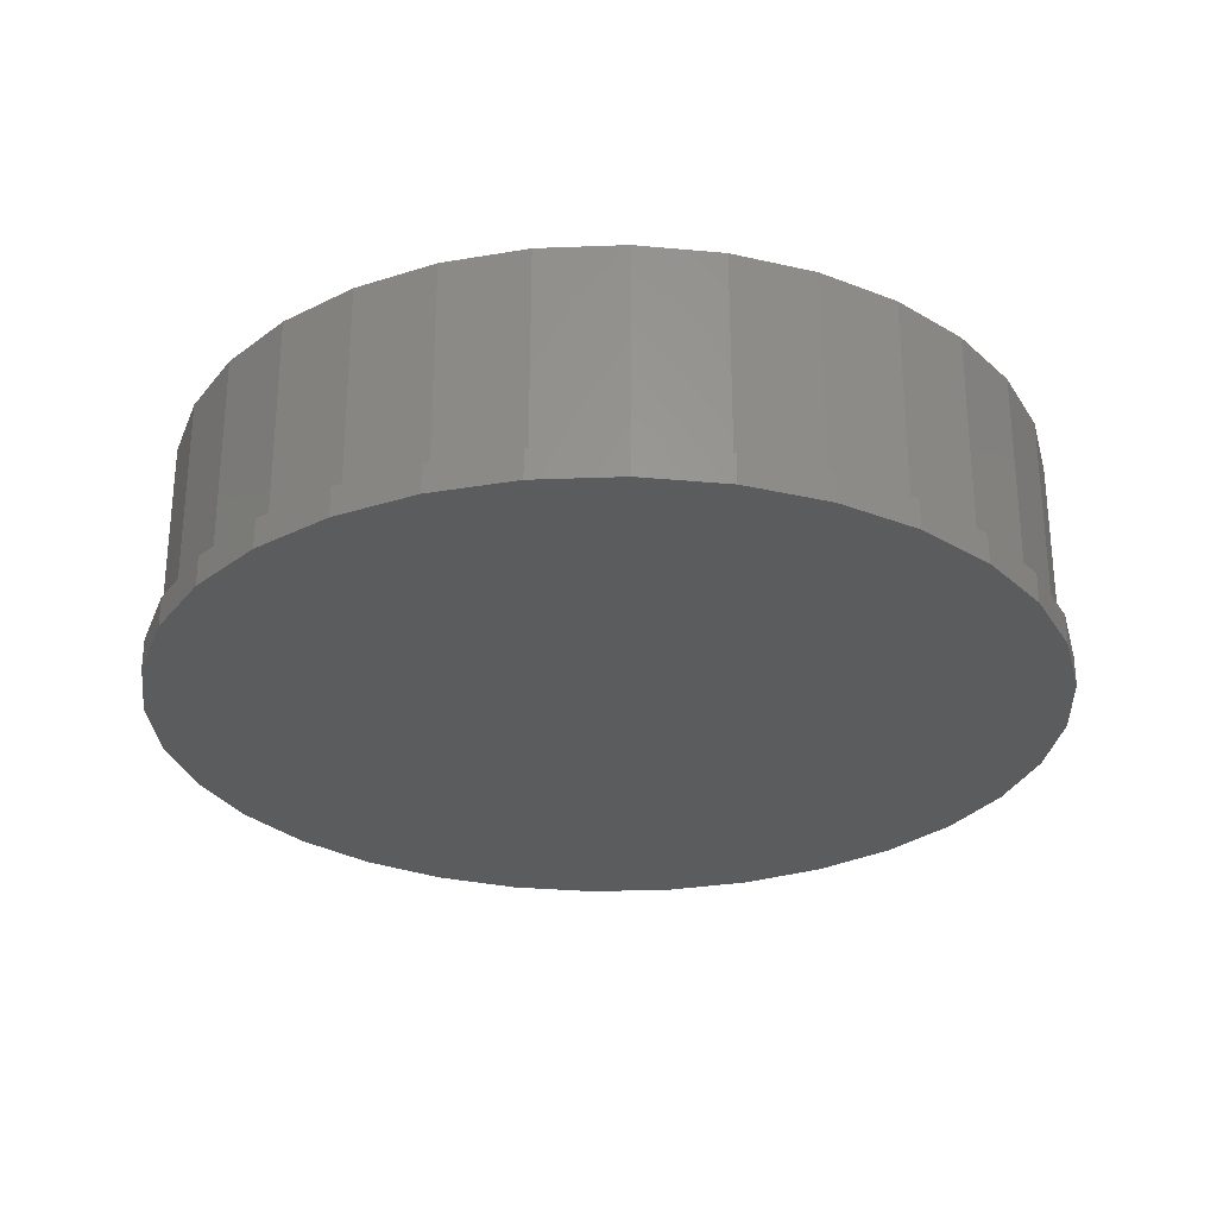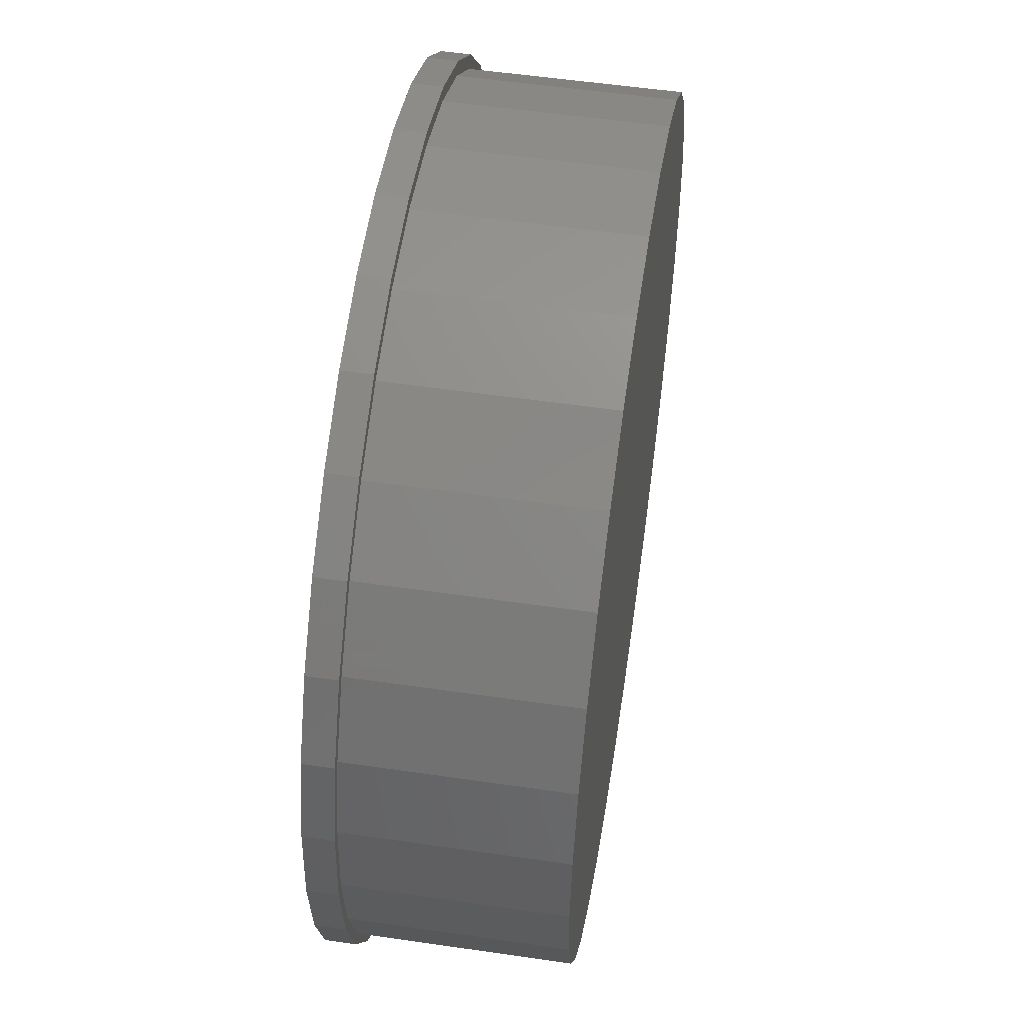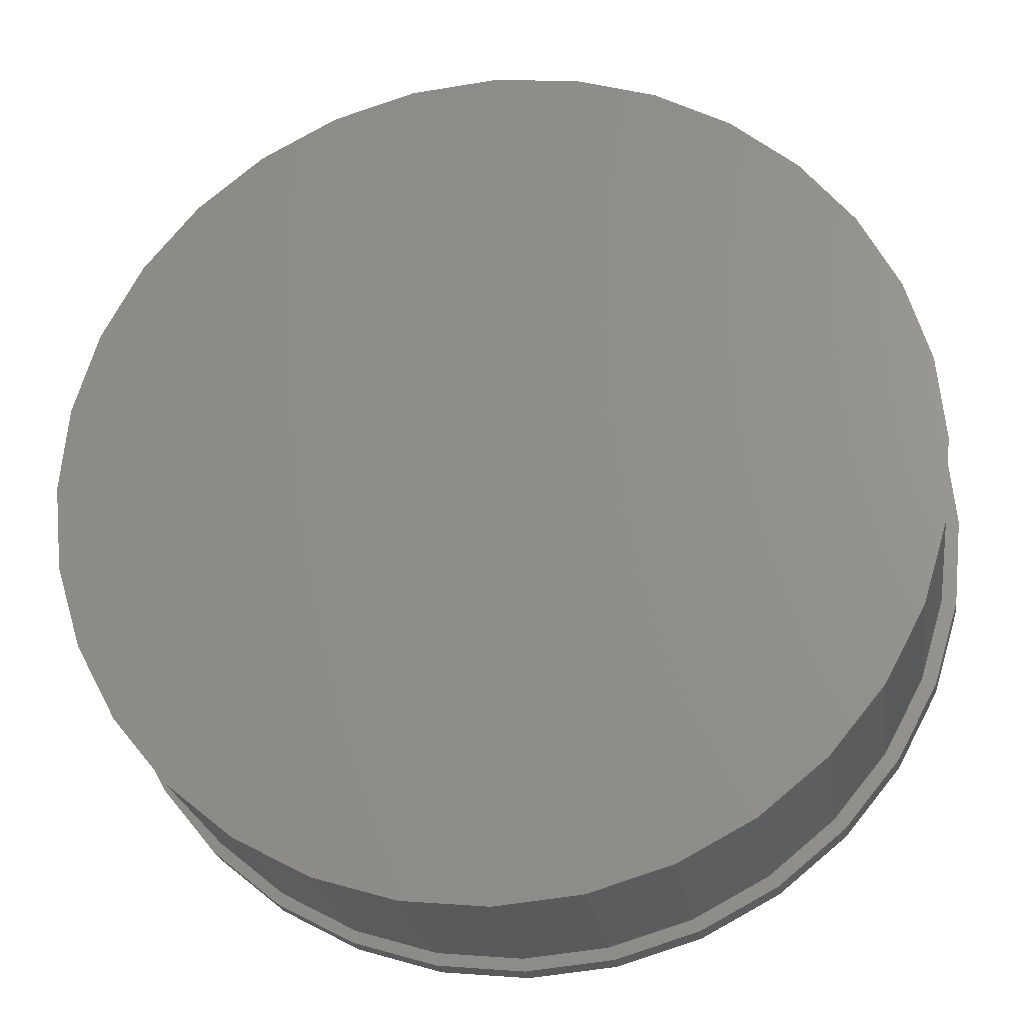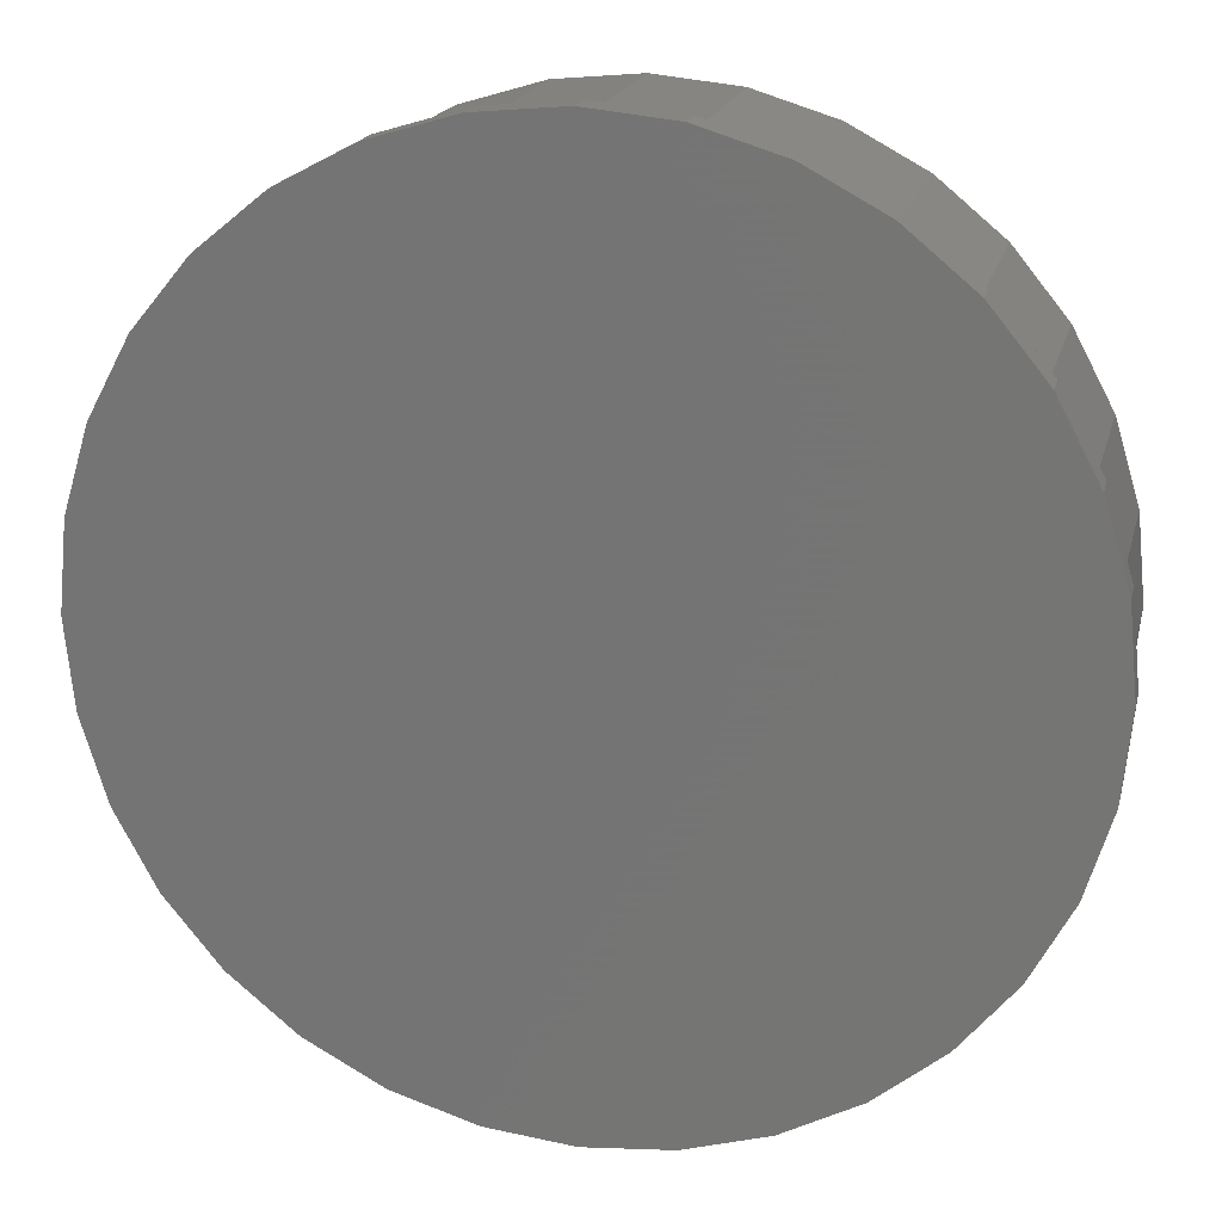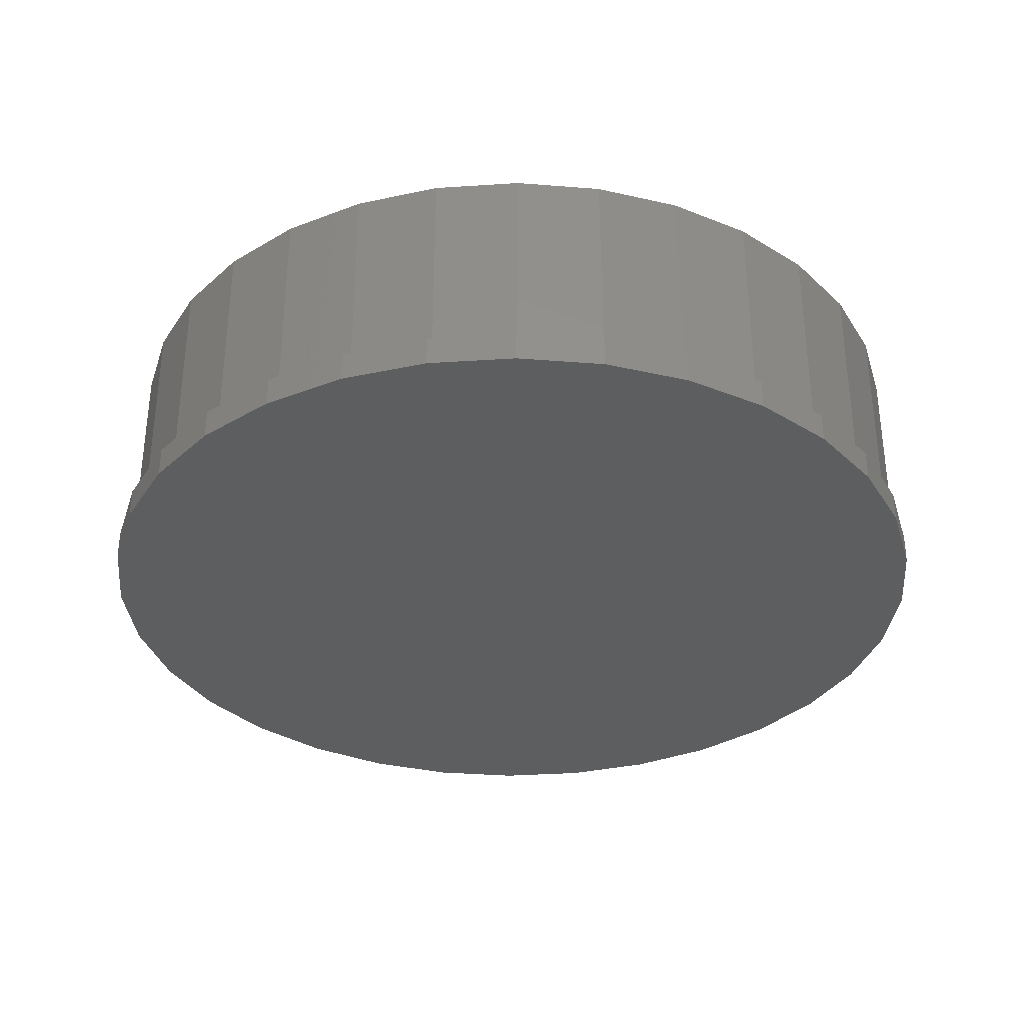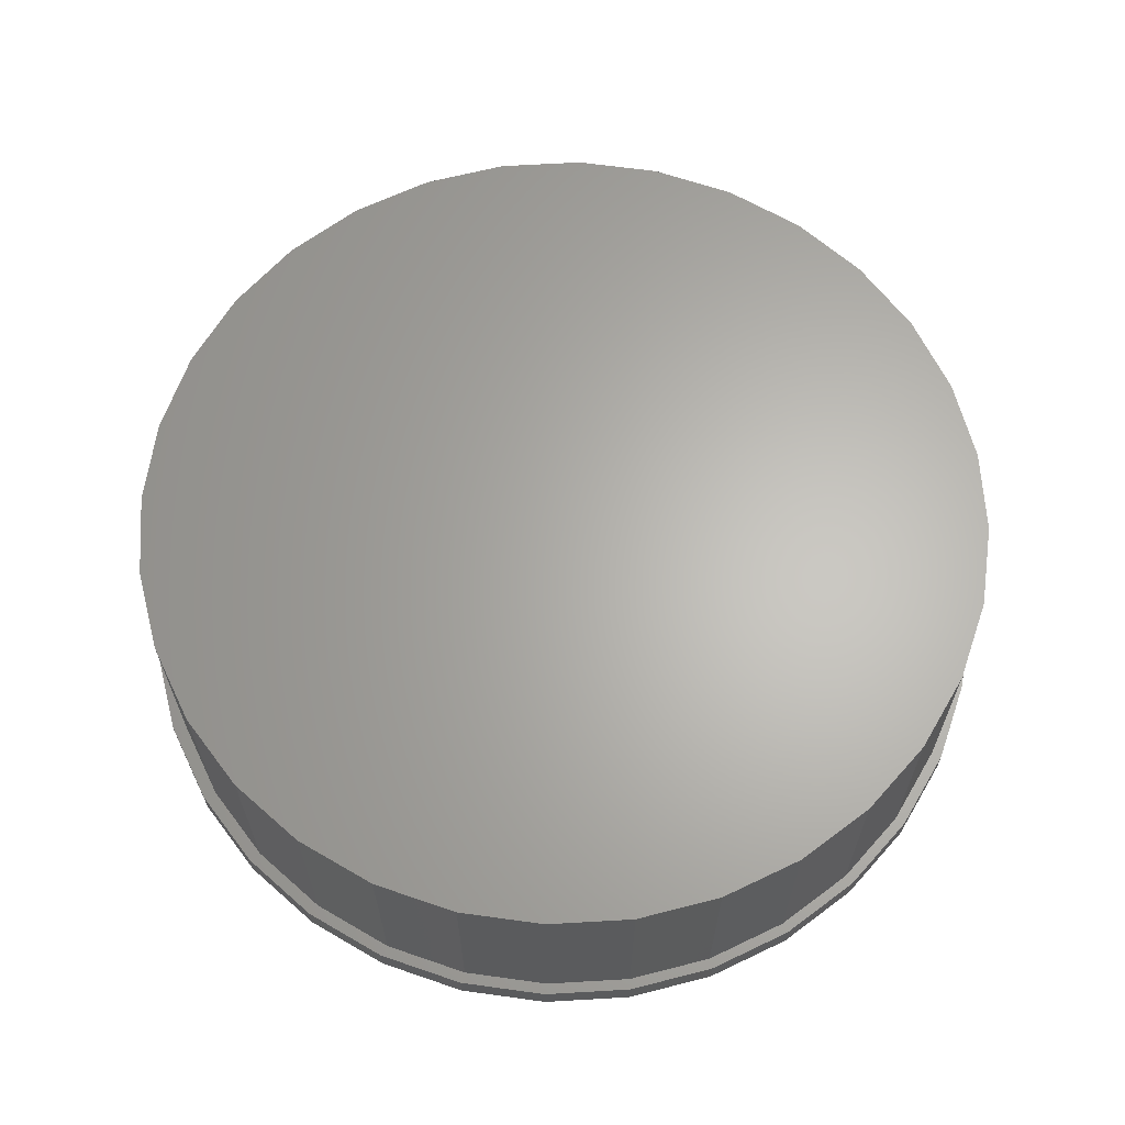
<metadata>
{"format":"stl","ext":"stl","renderer":"f3d","projection":"perspective","resolution":1024,"background":"white","views":[{"elev":-28.4,"azim":-126.1,"up":"+Z"},{"elev":54.3,"azim":-81.2,"up":"+Y"},{"elev":-23.0,"azim":8.0,"up":"+Y"},{"elev":19.5,"azim":-166.4,"up":"+Y"},{"elev":-33.8,"azim":179.5,"up":"+Z"},{"elev":64.5,"azim":-132.7,"up":"+Z"}]}
</metadata>
<code>
# stl→obj: 128 verts, 252 faces
v 0.01118 0.6987 0
v 0.1475 0.6853 0
v -0.1251 0.6853 0
v 0.01118 -0.6987 0
v -0.1251 -0.6853 0
v 0.1475 -0.6853 0
v -0.2562 -0.6455 0
v 0.2786 -0.6455 0
v -0.377 -0.5809 0
v 0.3994 -0.5809 0
v -0.4829 -0.494 0
v 0.5052 -0.494 0
v -0.5698 -0.3882 0
v 0.5921 -0.3882 0
v -0.6343 -0.2674 0
v 0.6567 -0.2674 0
v -0.6741 -0.1363 0
v 0.6964 -0.1363 0
v -0.6875 -2.247e-16 0
v 0.7099 0 0
v -0.6741 0.1363 0
v 0.6964 0.1363 0
v -0.6343 0.2674 0
v 0.6567 0.2674 0
v -0.5698 0.3882 0
v 0.5921 0.3882 0
v -0.4829 0.494 0
v 0.5052 0.494 0
v -0.377 0.5809 0
v 0.3994 0.5809 0
v -0.2562 0.6455 0
v 0.2786 0.6455 0
v 0.01118 -0.6987 0.04688
v 0.1475 -0.6853 0.04688
v 0.007895 -0.6789 0.04688
v 0.01118 0.6987 0.04688
v -0.1251 0.6853 0.04688
v 0.007895 0.6789 0.04688
v -0.1251 -0.6853 0.04688
v -0.1246 -0.6659 0.04688
v -0.2562 -0.6455 0.04688
v -0.2519 -0.6273 0.04688
v -0.377 -0.5809 0.04688
v -0.3693 -0.5645 0.04688
v -0.4829 -0.494 0.04688
v -0.4722 -0.4801 0.04688
v -0.5698 -0.3882 0.04688
v -0.5566 -0.3772 0.04688
v -0.6343 -0.2674 0.04688
v -0.6194 -0.2598 0.04688
v -0.6741 -0.1363 0.04688
v -0.658 -0.1325 0.04688
v -0.6875 -2.247e-16 0.04688
v -0.6711 3.847e-16 0.04688
v -0.6741 0.1363 0.04688
v -0.658 0.1325 0.04688
v -0.6343 0.2674 0.04688
v -0.6194 0.2598 0.04688
v -0.5698 0.3882 0.04688
v -0.5566 0.3772 0.04688
v -0.4829 0.494 0.04688
v -0.4722 0.4801 0.04688
v -0.377 0.5809 0.04688
v -0.3693 0.5645 0.04688
v -0.2562 0.6455 0.04688
v -0.2519 0.6273 0.04688
v -0.1246 0.6659 0.04688
v 0.1475 0.6853 0.04688
v 0.1404 0.6659 0.04688
v 0.2786 0.6455 0.04688
v 0.2677 0.6273 0.04688
v 0.3994 0.5809 0.04688
v 0.3851 0.5645 0.04688
v 0.5052 0.494 0.04688
v 0.488 0.4801 0.04688
v 0.5921 0.3882 0.04688
v 0.5724 0.3772 0.04688
v 0.6567 0.2674 0.04688
v 0.6352 0.2598 0.04688
v 0.6964 0.1363 0.04688
v 0.6738 0.1325 0.04688
v 0.7099 0 0.04688
v 0.6868 0 0.04688
v 0.6964 -0.1363 0.04688
v 0.6738 -0.1325 0.04688
v 0.6567 -0.2674 0.04688
v 0.6352 -0.2598 0.04688
v 0.5921 -0.3882 0.04688
v 0.5724 -0.3772 0.04688
v 0.5052 -0.494 0.04688
v 0.488 -0.4801 0.04688
v 0.3994 -0.5809 0.04688
v 0.3851 -0.5645 0.04688
v 0.2786 -0.6455 0.04688
v 0.2677 -0.6273 0.04688
v 0.1404 -0.6659 0.04688
v -0.6711 3.847e-16 0.375
v -0.658 0.1325 0.375
v -0.6194 0.2598 0.375
v -0.5566 0.3772 0.375
v -0.4722 0.4801 0.375
v -0.3693 0.5645 0.375
v -0.2519 0.6273 0.375
v -0.1246 0.6659 0.375
v 0.007895 0.6789 0.375
v 0.1404 0.6659 0.375
v 0.2677 0.6273 0.375
v 0.3851 0.5645 0.375
v 0.488 0.4801 0.375
v 0.5724 0.3772 0.375
v 0.6352 0.2598 0.375
v 0.6738 0.1325 0.375
v 0.6868 0 0.375
v 0.6738 -0.1325 0.375
v 0.6352 -0.2598 0.375
v 0.5724 -0.3772 0.375
v 0.488 -0.4801 0.375
v 0.3851 -0.5645 0.375
v 0.2677 -0.6273 0.375
v 0.1404 -0.6659 0.375
v 0.007895 -0.6789 0.375
v -0.1246 -0.6659 0.375
v -0.2519 -0.6273 0.375
v -0.3693 -0.5645 0.375
v -0.4722 -0.4801 0.375
v -0.5566 -0.3772 0.375
v -0.6194 -0.2598 0.375
v -0.658 -0.1325 0.375
f 1 2 3
f 4 5 6
f 6 5 7
f 6 7 8
f 8 7 9
f 8 9 10
f 10 9 11
f 10 11 12
f 12 11 13
f 12 13 14
f 14 13 15
f 14 15 16
f 16 15 17
f 16 17 18
f 18 17 19
f 18 19 20
f 20 19 21
f 20 21 22
f 22 21 23
f 22 23 24
f 24 23 25
f 24 25 26
f 26 25 27
f 26 27 28
f 28 27 29
f 28 29 30
f 30 29 31
f 30 31 32
f 32 31 3
f 32 3 2
f 33 34 35
f 36 37 38
f 33 35 39
f 39 35 40
f 39 40 41
f 41 40 42
f 41 42 43
f 43 42 44
f 43 44 45
f 45 44 46
f 45 46 47
f 47 46 48
f 47 48 49
f 49 48 50
f 49 50 51
f 51 50 52
f 51 52 53
f 53 52 54
f 53 54 55
f 55 54 56
f 55 56 57
f 57 56 58
f 57 58 59
f 59 58 60
f 59 60 61
f 61 60 62
f 61 62 63
f 63 62 64
f 63 64 65
f 65 64 66
f 65 66 37
f 37 66 67
f 37 67 38
f 36 38 68
f 68 38 69
f 68 69 70
f 70 69 71
f 70 71 72
f 72 71 73
f 72 73 74
f 74 73 75
f 74 75 76
f 76 75 77
f 76 77 78
f 78 77 79
f 78 79 80
f 80 79 81
f 80 81 82
f 82 81 83
f 82 83 84
f 84 83 85
f 84 85 86
f 86 85 87
f 86 87 88
f 88 87 89
f 88 89 90
f 90 89 91
f 90 91 92
f 92 91 93
f 92 93 94
f 94 93 95
f 94 95 34
f 34 95 96
f 34 96 35
f 54 97 56
f 56 97 98
f 56 98 58
f 58 98 99
f 58 99 60
f 60 99 100
f 60 100 62
f 62 100 101
f 62 101 64
f 64 101 102
f 64 102 66
f 66 102 103
f 66 103 67
f 67 103 104
f 67 104 38
f 38 104 105
f 38 105 69
f 69 105 106
f 69 106 71
f 71 106 107
f 71 107 73
f 73 107 108
f 73 108 75
f 75 108 109
f 75 109 77
f 77 109 110
f 77 110 79
f 79 110 111
f 79 111 81
f 81 111 112
f 81 112 83
f 83 112 113
f 83 113 85
f 85 113 114
f 85 114 87
f 87 114 115
f 87 115 89
f 89 115 116
f 89 116 91
f 91 116 117
f 91 117 93
f 93 117 118
f 93 118 95
f 95 118 119
f 95 119 96
f 96 119 120
f 96 120 35
f 35 120 121
f 35 121 40
f 40 121 122
f 40 122 42
f 42 122 123
f 42 123 44
f 44 123 124
f 44 124 46
f 46 124 125
f 46 125 48
f 48 125 126
f 48 126 50
f 50 126 127
f 50 127 52
f 52 127 128
f 52 128 54
f 54 128 97
f 20 82 18
f 18 82 84
f 18 84 16
f 16 84 86
f 16 86 14
f 14 86 88
f 14 88 12
f 12 88 90
f 12 90 10
f 10 90 92
f 10 92 8
f 8 92 94
f 8 94 6
f 6 94 34
f 6 34 4
f 4 34 33
f 4 33 5
f 5 33 39
f 5 39 7
f 7 39 41
f 7 41 9
f 9 41 43
f 9 43 11
f 11 43 45
f 11 45 13
f 13 45 47
f 13 47 15
f 15 47 49
f 15 49 17
f 17 49 51
f 17 51 19
f 19 51 53
f 19 53 21
f 21 53 55
f 21 55 23
f 23 55 57
f 23 57 25
f 25 57 59
f 25 59 27
f 27 59 61
f 27 61 29
f 29 61 63
f 29 63 31
f 31 63 65
f 31 65 3
f 3 65 37
f 3 37 1
f 1 37 36
f 1 36 2
f 2 36 68
f 2 68 32
f 32 68 70
f 32 70 30
f 30 70 72
f 30 72 28
f 28 72 74
f 28 74 26
f 26 74 76
f 26 76 24
f 24 76 78
f 24 78 22
f 22 78 80
f 22 80 20
f 20 80 82
f 104 106 105
f 106 104 107
f 107 104 103
f 107 103 108
f 108 103 102
f 108 102 109
f 109 102 101
f 109 101 110
f 110 101 100
f 110 100 111
f 111 100 99
f 111 99 112
f 112 99 98
f 112 98 113
f 113 98 97
f 113 97 114
f 114 97 128
f 114 128 115
f 115 128 127
f 115 127 116
f 116 127 126
f 116 126 117
f 117 126 125
f 117 125 118
f 118 125 124
f 118 124 119
f 119 124 123
f 119 123 120
f 120 123 122
f 120 122 121

</code>
